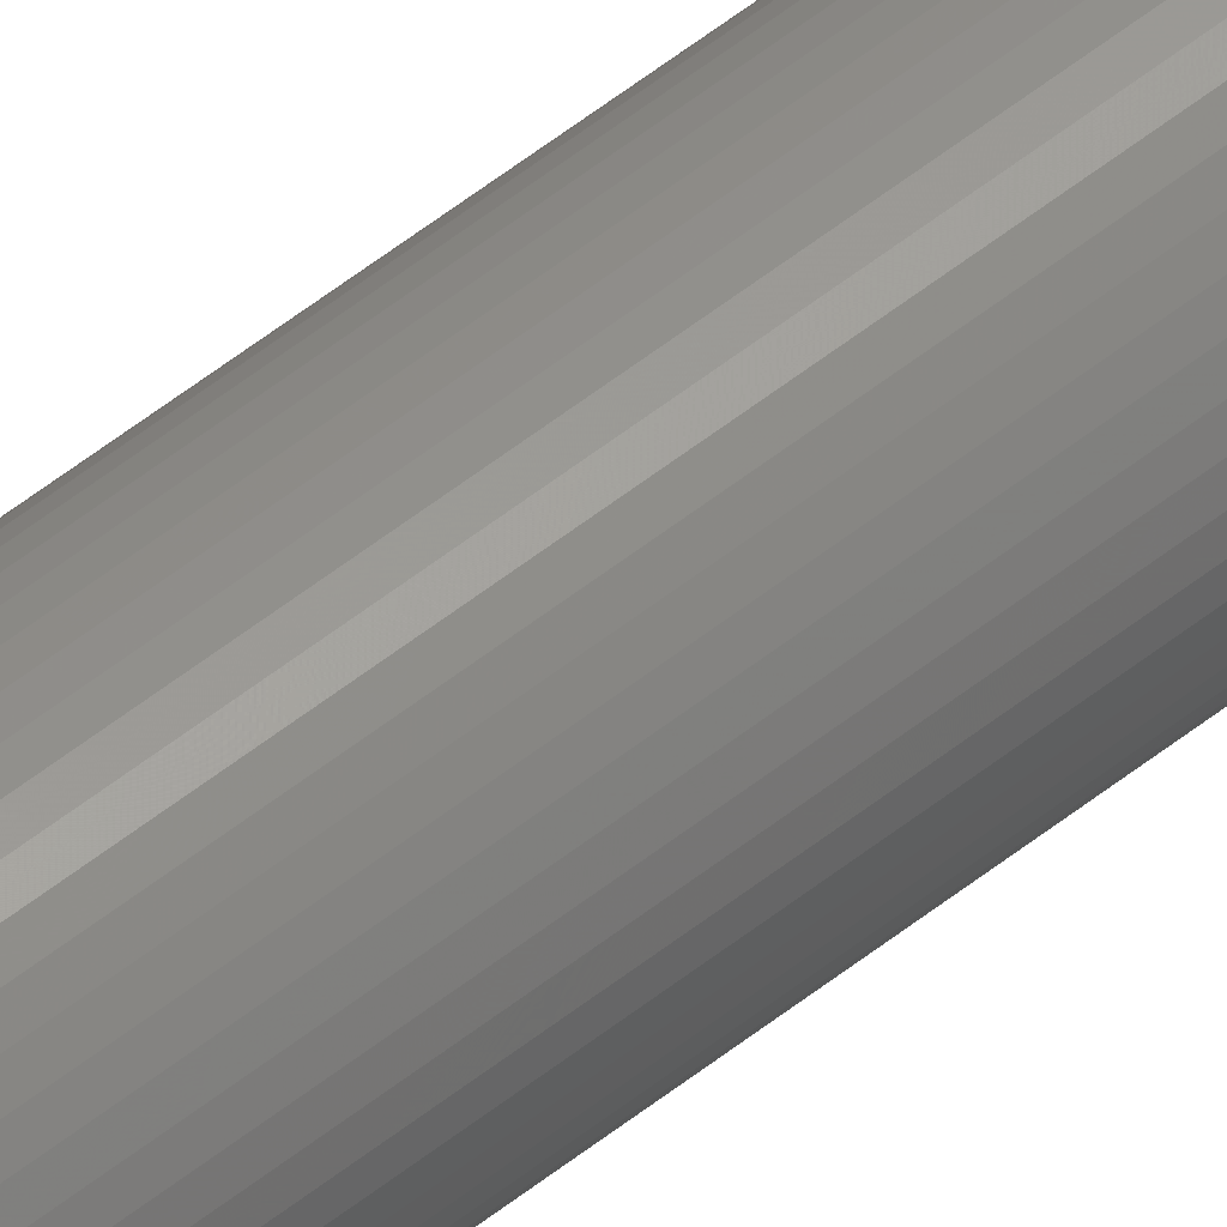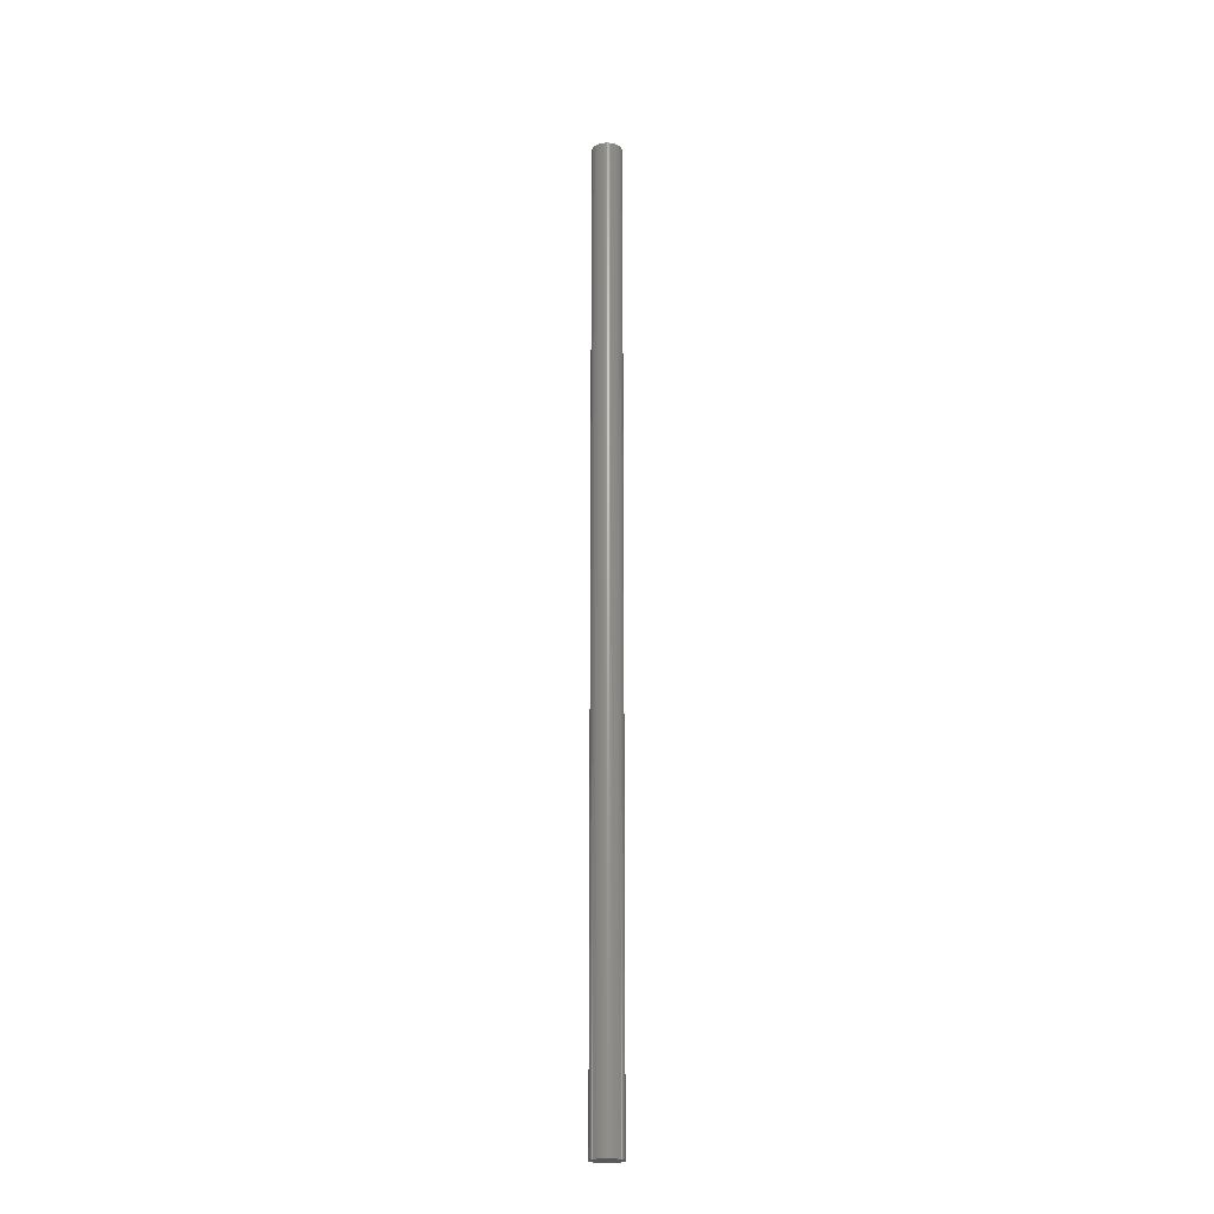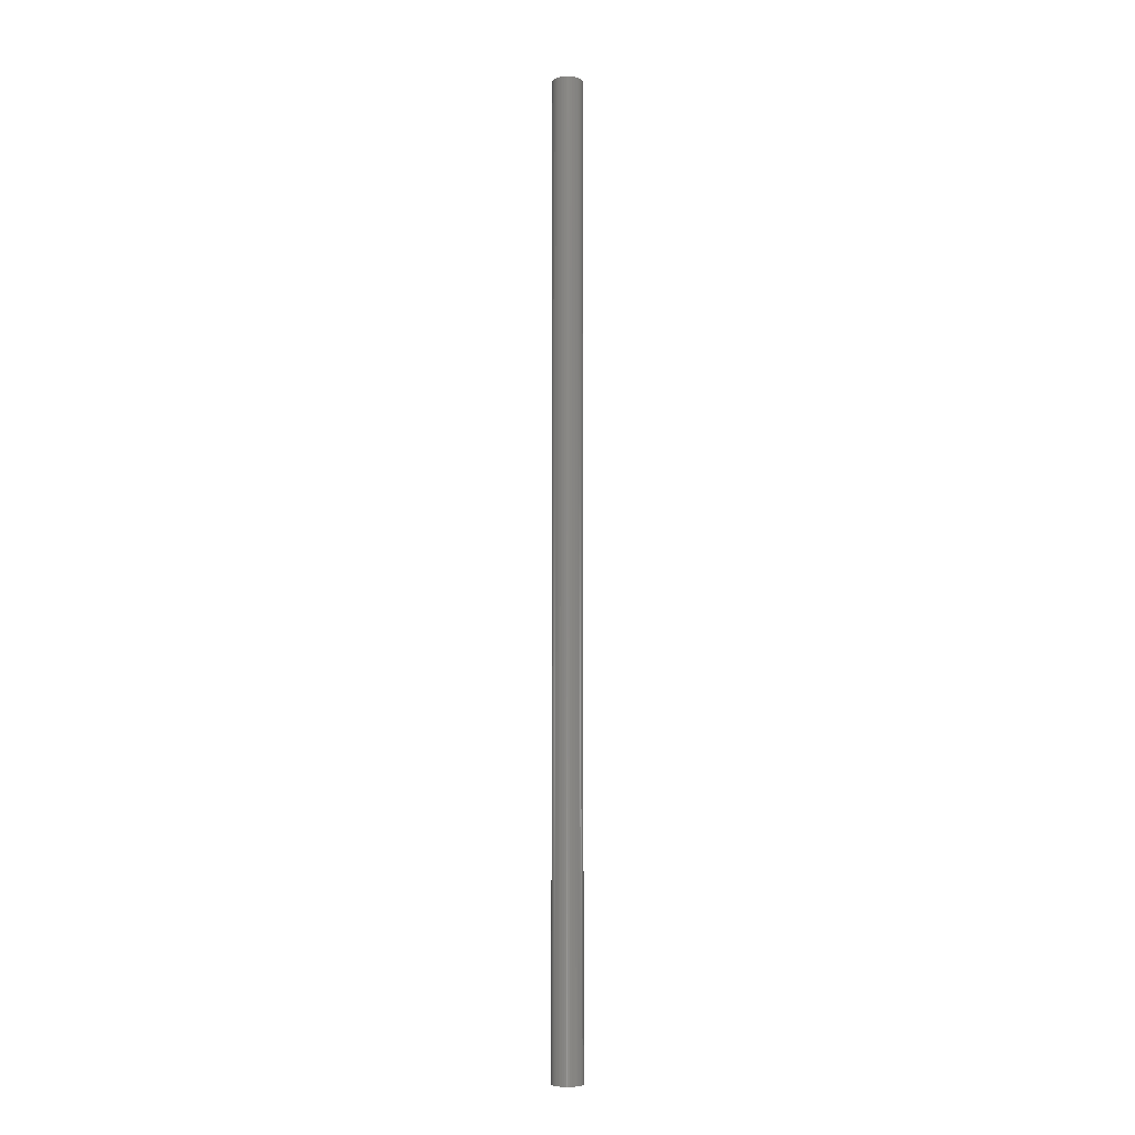
<metadata>
{"format":"stl","ext":"stl","renderer":"f3d","projection":"perspective","resolution":1024,"background":"white","views":[{"elev":54.5,"azim":-130.2,"up":"+Y"},{"elev":-22.2,"azim":-91.4,"up":"+Z"},{"elev":-7.0,"azim":151.1,"up":"+Z"}]}
</metadata>
<code>
# stl→obj: 100 verts, 196 faces
v -23.54 3.536 340
v -23.54 3.536 20
v -23.95 3.065 340
v -23.95 3.065 20
v -24.3 2.545 340
v -24.3 2.545 20
v -24.59 1.986 340
v -24.59 1.986 20
v -24.8 1.395 340
v -24.8 1.395 20
v -24.94 0.7822 340
v -24.94 0.7822 20
v -25 0.1571 340
v -25 0.1571 20
v -24.98 -0.4705 340
v -24.98 -0.4705 20
v -24.88 -1.091 340
v -24.88 -1.091 20
v -24.7 -1.694 340
v -24.7 -1.694 20
v -24.46 -2.27 340
v -24.46 -2.27 20
v -24.14 -2.81 340
v -24.14 -2.81 20
v -23.75 -3.307 340
v -23.75 -3.307 20
v -23.31 -3.751 340
v -23.31 -3.751 20
v -22.81 -4.135 340
v -22.81 -4.135 20
v -22.27 -4.455 340
v -22.27 -4.455 20
v -21.69 -4.704 340
v -21.69 -4.704 20
v -21.09 -4.88 340
v -21.09 -4.88 20
v -20.47 -4.978 340
v -20.47 -4.978 20
v -19.84 -4.998 340
v -19.84 -4.998 20
v -19.22 -4.938 340
v -19.22 -4.938 20
v -18.61 -4.801 340
v -18.61 -4.801 20
v -18.01 -4.589 340
v -18.01 -4.589 20
v -17.45 -4.304 340
v -17.45 -4.304 20
v -16.94 -3.951 340
v -16.94 -3.951 20
v -16.46 -3.536 340
v -16.46 -3.536 20
v -16.05 -3.065 340
v -16.05 -3.065 20
v -15.7 -2.545 340
v -15.7 -2.545 20
v -15.41 -1.986 340
v -15.41 -1.986 20
v -15.2 -1.395 340
v -15.2 -1.395 20
v -15.06 -0.7822 340
v -15.06 -0.7822 20
v -15 -0.1571 340
v -15 -0.1571 20
v -15.02 0.4705 340
v -15.02 0.4705 20
v -15.12 1.091 340
v -15.12 1.091 20
v -15.3 1.694 340
v -15.3 1.694 20
v -15.54 2.27 340
v -15.54 2.27 20
v -15.86 2.81 340
v -15.86 2.81 20
v -16.25 3.307 340
v -16.25 3.307 20
v -16.69 3.751 340
v -16.69 3.751 20
v -17.19 4.135 340
v -17.19 4.135 20
v -17.73 4.455 340
v -17.73 4.455 20
v -18.31 4.704 340
v -18.31 4.704 20
v -18.91 4.88 340
v -18.91 4.88 20
v -19.53 4.978 340
v -19.53 4.978 20
v -20.16 4.998 340
v -20.16 4.998 20
v -20.78 4.938 340
v -20.78 4.938 20
v -21.39 4.801 340
v -21.39 4.801 20
v -21.99 4.589 340
v -21.99 4.589 20
v -22.55 4.304 340
v -22.55 4.304 20
v -23.06 3.951 340
v -23.06 3.951 20
f 1 2 3
f 3 2 4
f 3 4 5
f 5 4 6
f 5 6 7
f 7 6 8
f 7 8 9
f 9 8 10
f 9 10 11
f 11 10 12
f 11 12 13
f 13 12 14
f 13 14 15
f 15 14 16
f 15 16 17
f 17 16 18
f 17 18 19
f 19 18 20
f 19 20 21
f 21 20 22
f 21 22 23
f 23 22 24
f 23 24 25
f 25 24 26
f 25 26 27
f 27 26 28
f 27 28 29
f 29 28 30
f 29 30 31
f 31 30 32
f 31 32 33
f 33 32 34
f 33 34 35
f 35 34 36
f 35 36 37
f 37 36 38
f 37 38 39
f 39 38 40
f 39 40 41
f 41 40 42
f 41 42 43
f 43 42 44
f 43 44 45
f 45 44 46
f 45 46 47
f 47 46 48
f 47 48 49
f 49 48 50
f 49 50 51
f 51 50 52
f 51 52 53
f 53 52 54
f 53 54 55
f 55 54 56
f 55 56 57
f 57 56 58
f 57 58 59
f 59 58 60
f 59 60 61
f 61 60 62
f 61 62 63
f 63 62 64
f 63 64 65
f 65 64 66
f 65 66 67
f 67 66 68
f 67 68 69
f 69 68 70
f 69 70 71
f 71 70 72
f 71 72 73
f 73 72 74
f 73 74 75
f 75 74 76
f 75 76 77
f 77 76 78
f 77 78 79
f 79 78 80
f 79 80 81
f 81 80 82
f 81 82 83
f 83 82 84
f 83 84 85
f 85 84 86
f 85 86 87
f 87 86 88
f 87 88 89
f 89 88 90
f 89 90 91
f 91 90 92
f 91 92 93
f 93 92 94
f 93 94 95
f 95 94 96
f 95 96 97
f 97 96 98
f 97 98 99
f 99 98 100
f 99 100 1
f 1 100 2
f 41 37 39
f 37 41 35
f 35 41 43
f 35 43 33
f 33 43 45
f 33 45 31
f 45 47 31
f 31 47 29
f 47 49 29
f 29 49 27
f 49 51 27
f 27 51 25
f 51 53 25
f 25 53 23
f 53 55 23
f 23 55 21
f 55 57 21
f 21 57 19
f 57 59 19
f 19 59 17
f 59 61 17
f 17 61 15
f 61 63 15
f 15 63 13
f 63 65 13
f 13 65 11
f 75 3 73
f 73 3 5
f 73 5 71
f 71 5 7
f 71 7 69
f 69 7 9
f 69 9 67
f 67 9 11
f 67 11 65
f 3 75 1
f 1 75 77
f 1 77 99
f 99 77 79
f 99 79 97
f 97 79 81
f 97 81 95
f 95 81 83
f 95 83 93
f 93 83 85
f 93 85 91
f 91 85 87
f 91 87 89
f 40 38 42
f 42 38 36
f 42 36 44
f 44 36 34
f 44 34 46
f 46 34 32
f 46 32 48
f 48 32 30
f 48 30 50
f 50 30 28
f 50 28 52
f 52 28 26
f 52 26 54
f 54 26 24
f 54 24 56
f 56 24 22
f 56 22 58
f 58 22 20
f 58 20 60
f 60 20 18
f 60 18 62
f 62 18 16
f 62 16 64
f 64 16 14
f 64 14 66
f 66 14 12
f 66 12 68
f 68 12 10
f 68 10 70
f 70 10 8
f 70 8 72
f 72 8 6
f 72 6 74
f 74 6 4
f 74 4 76
f 76 4 2
f 76 2 78
f 78 2 100
f 78 100 80
f 80 100 98
f 80 98 82
f 82 98 96
f 82 96 84
f 84 96 94
f 84 94 86
f 86 94 92
f 86 92 88
f 88 92 90

</code>
